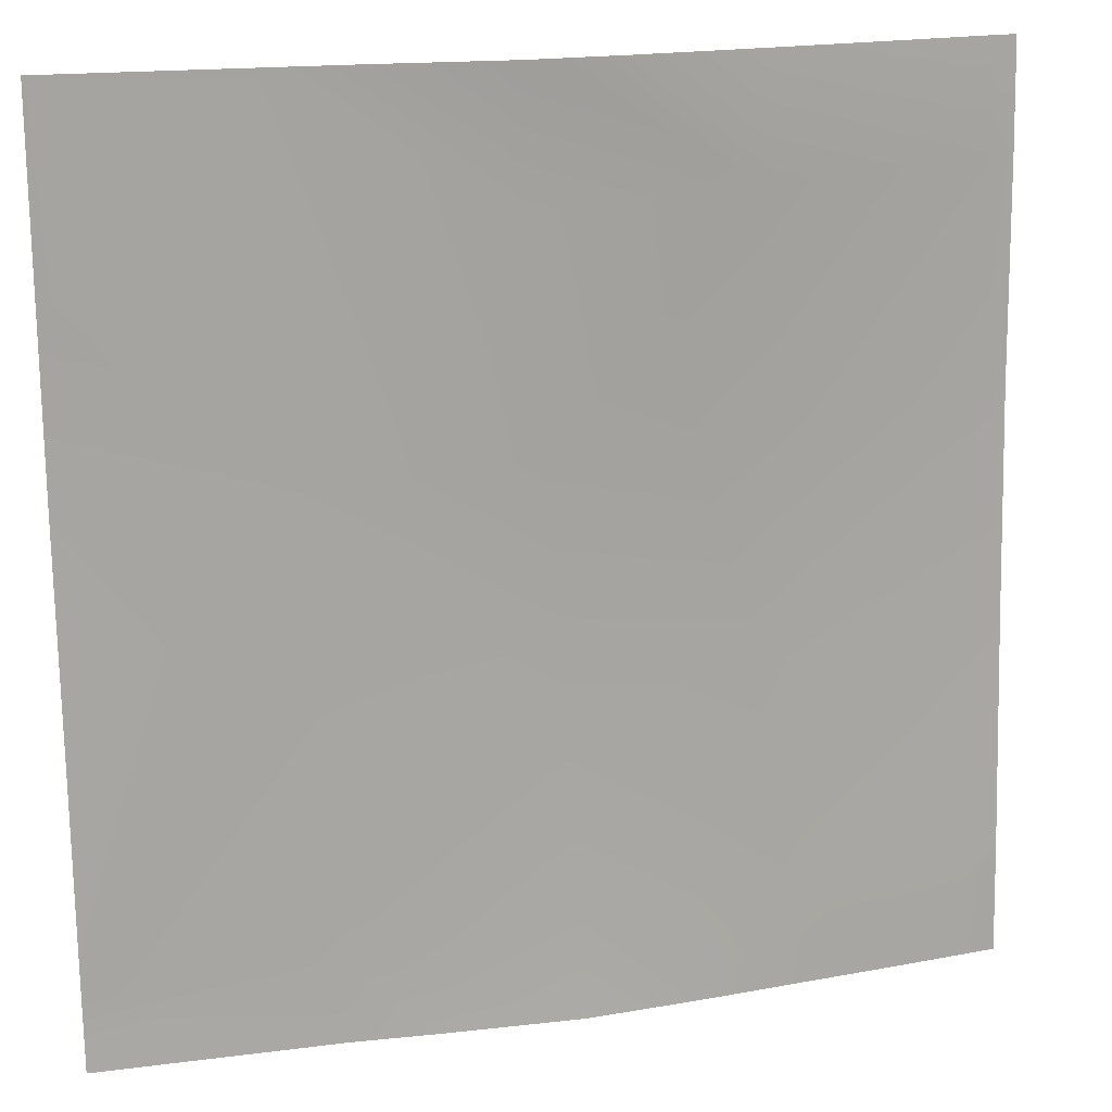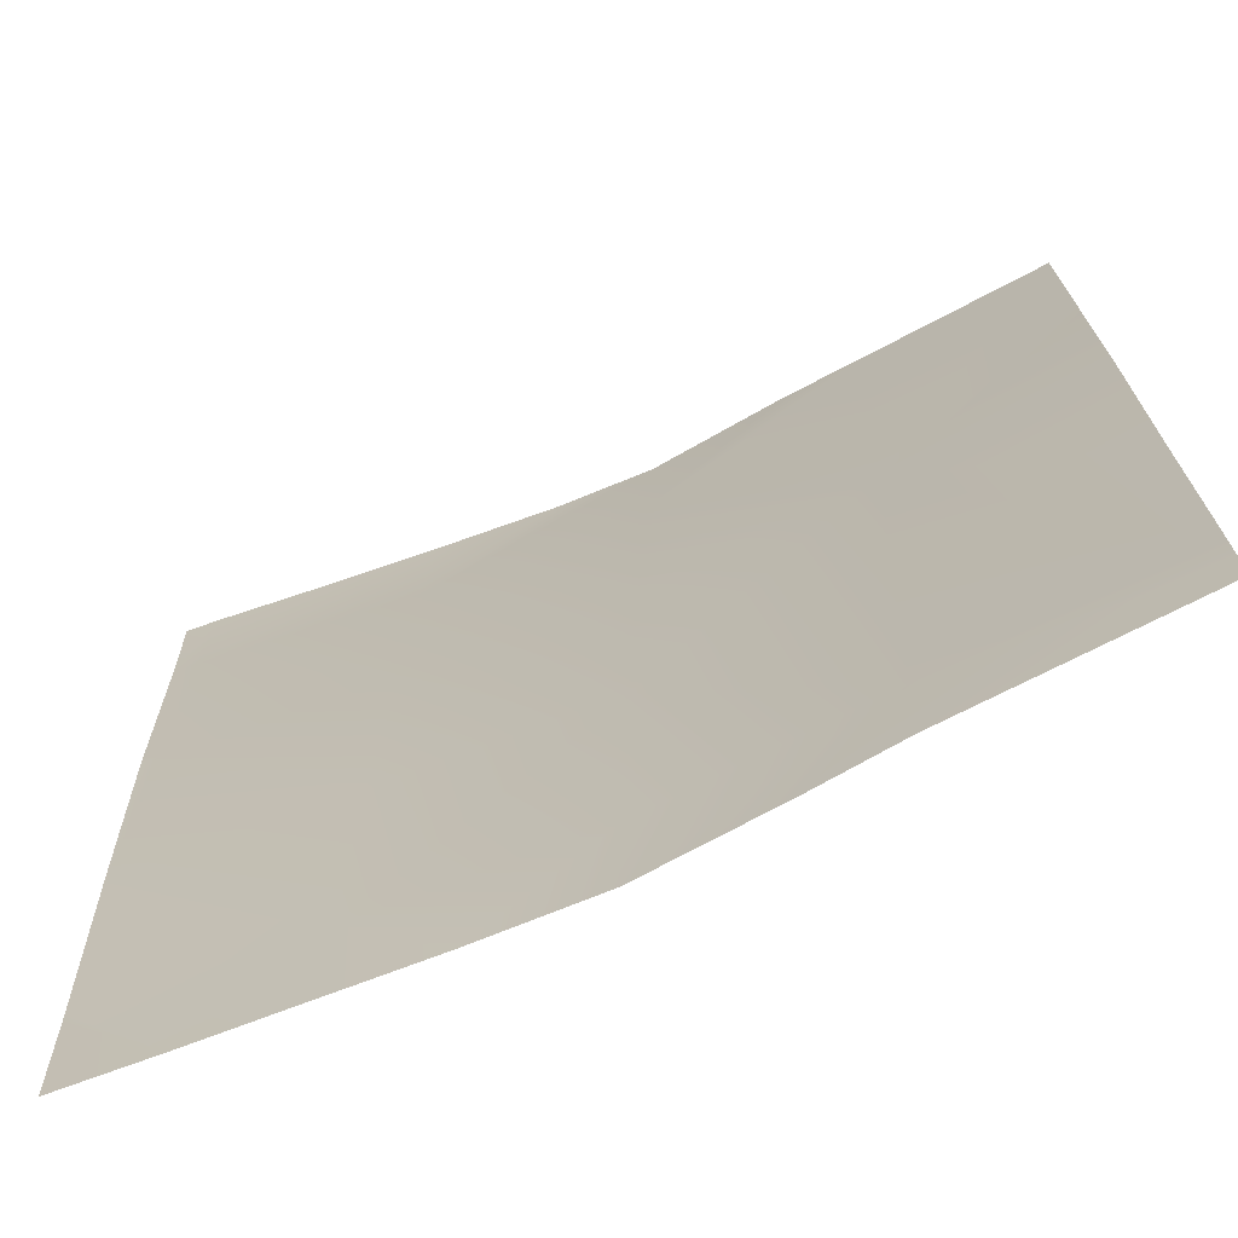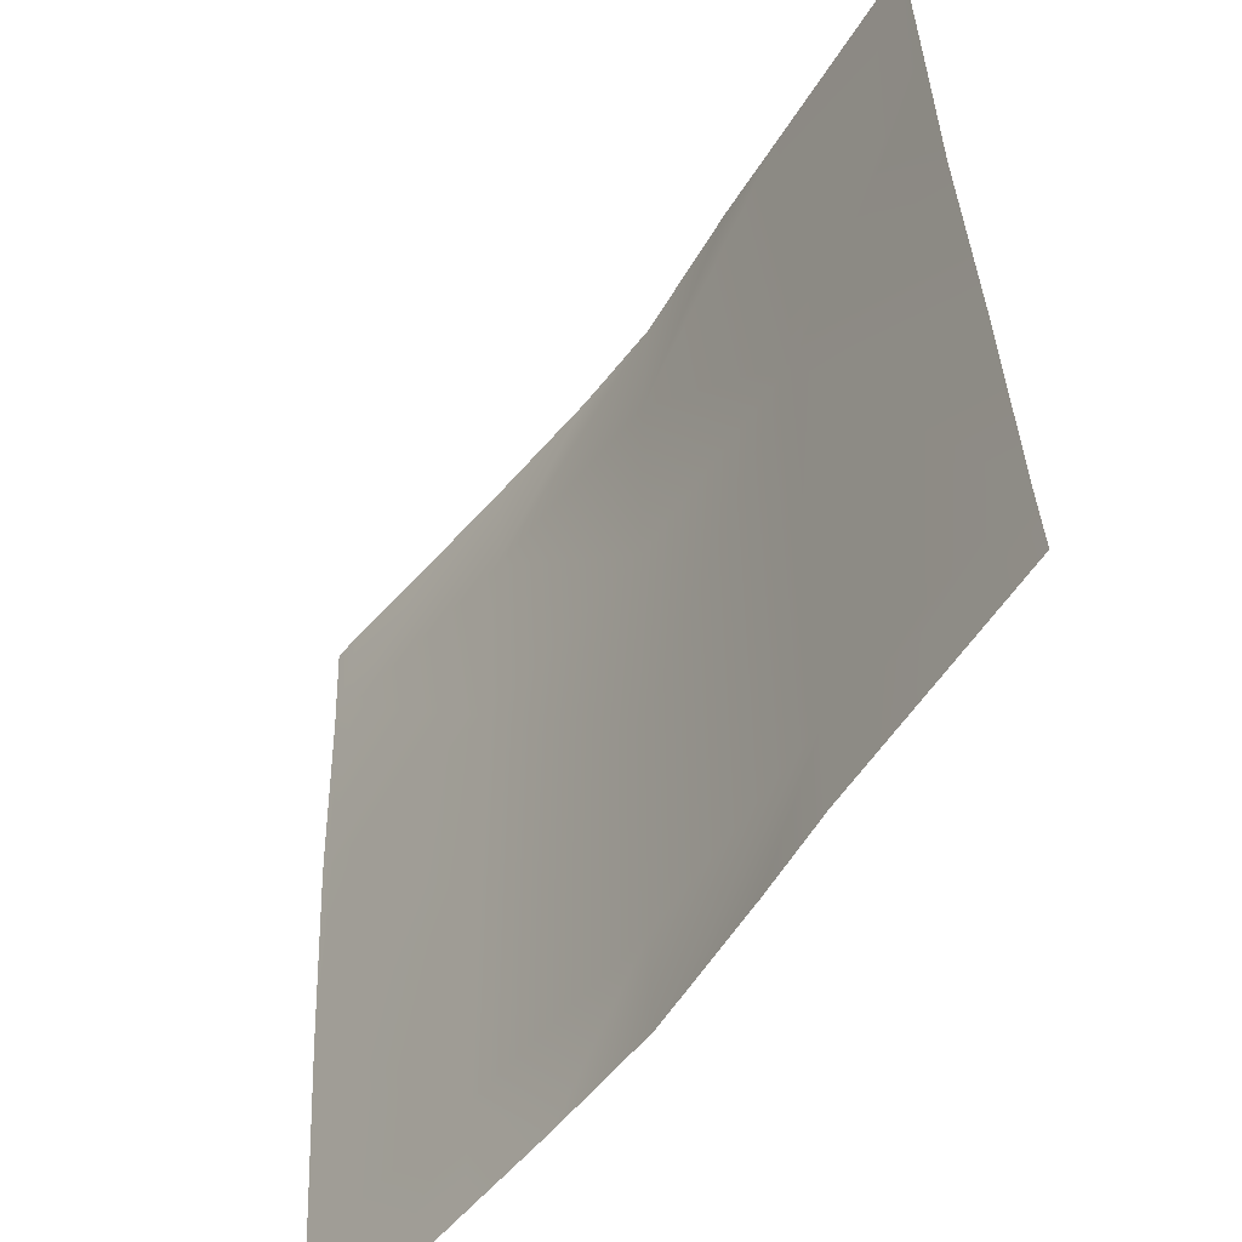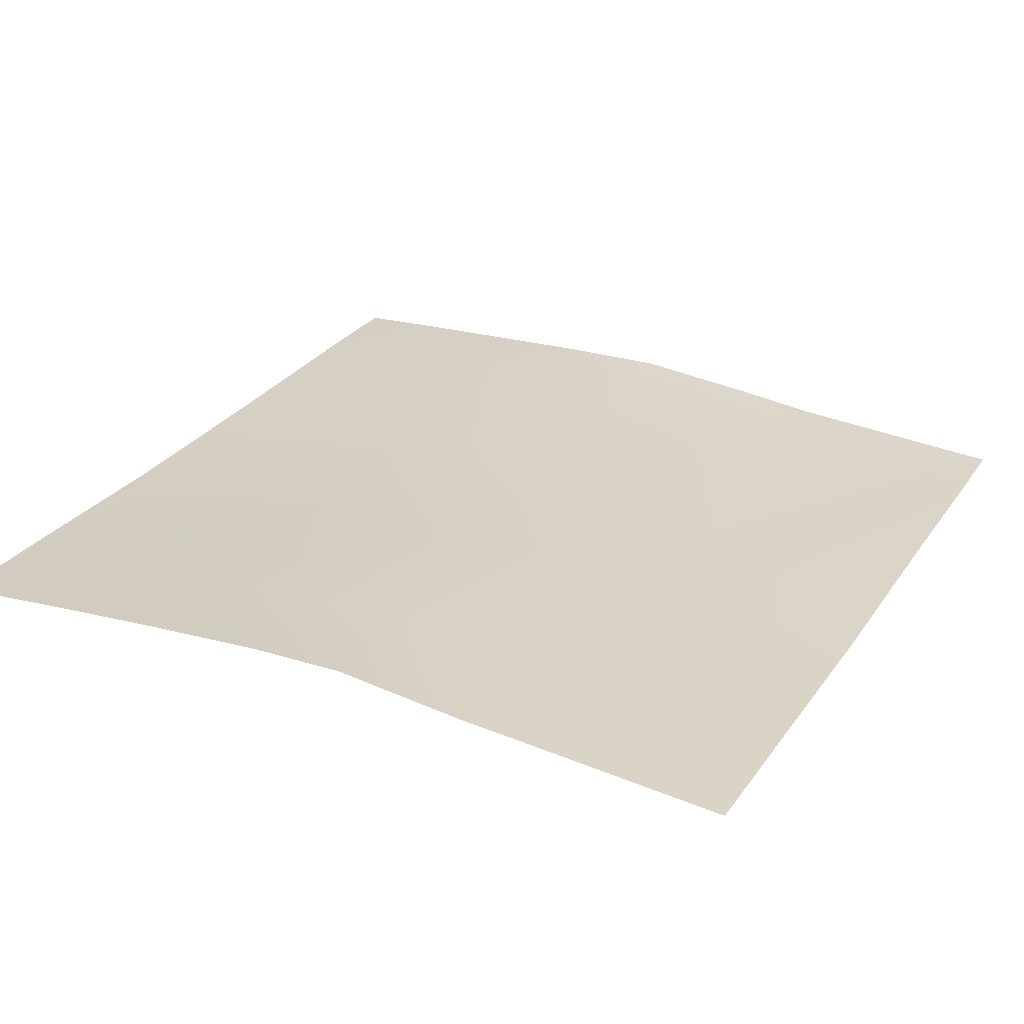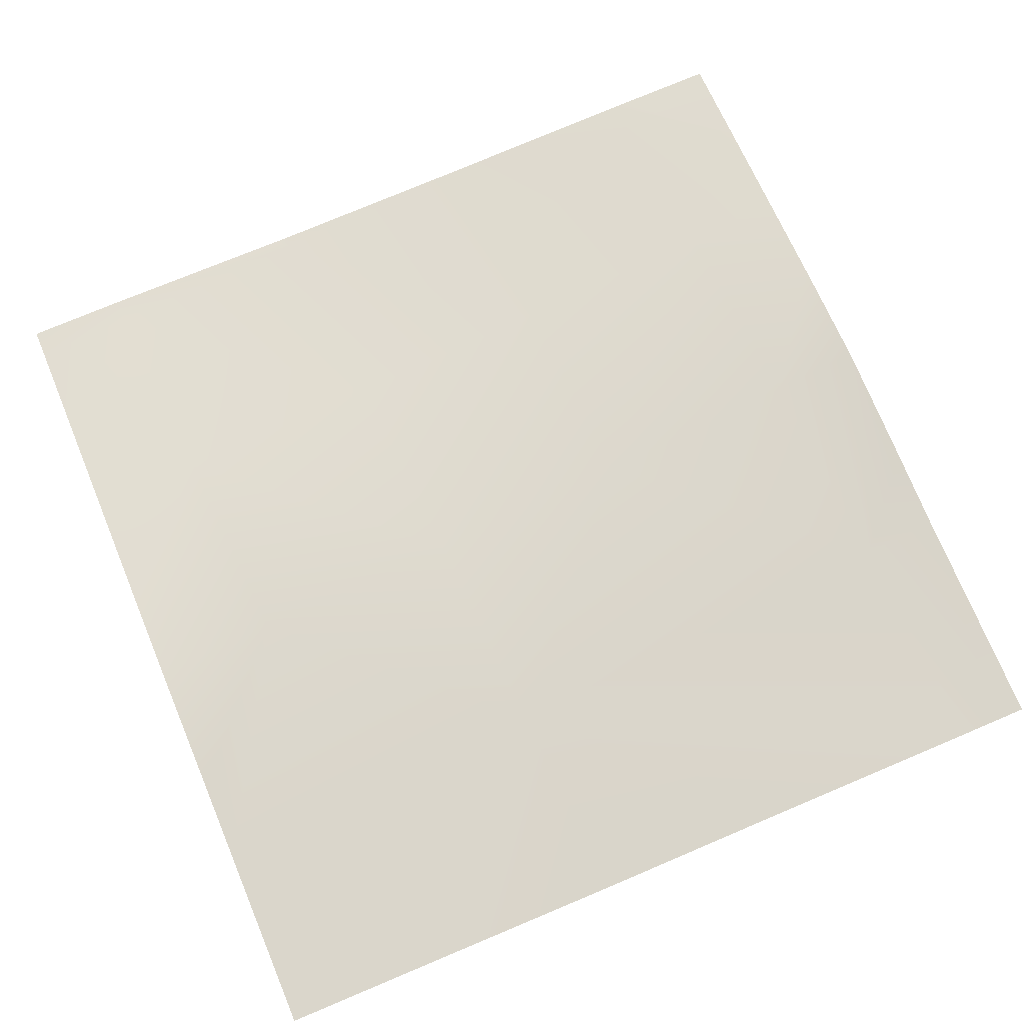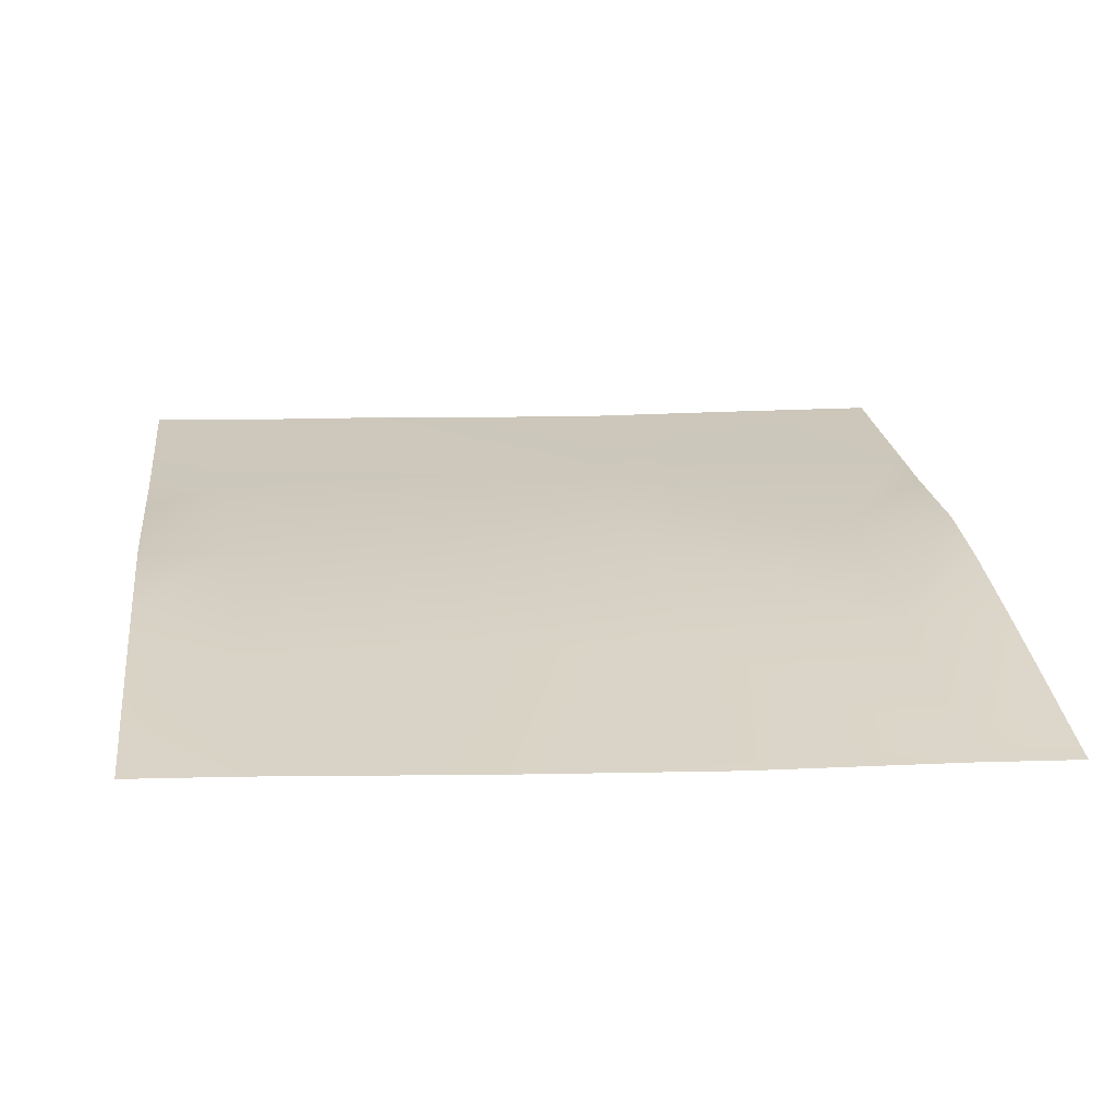
<metadata>
{"format":"obj","ext":"obj","renderer":"f3d","projection":"perspective","resolution":1024,"background":"white","views":[{"elev":18.0,"azim":160.0,"up":"+Z"},{"elev":-72.0,"azim":21.3,"up":"+Z"},{"elev":-55.6,"azim":51.8,"up":"+Z"},{"elev":23.7,"azim":26.8,"up":"+Y"},{"elev":67.8,"azim":67.2,"up":"+Y"},{"elev":28.0,"azim":-96.7,"up":"+Y"}]}
</metadata>
<code>
v 112 5.431 -80
v 112 5.329 -78.07
v 113.7 5.453 -80
v 112 5.097 -74.66
v 112 5.044 -73.89
v 112 5.045 -73.9
v 112 4.81 -69.89
v 112 4.8 -69.63
v 112.2 4.816 -69.91
v 112 5.042 -73.85
v 116 5.069 -74.11
v 112.5 4.688 -65.92
v 116.2 4.887 -70.12
v 112 4.675 -65.89
v 115.8 5.339 -78.1
v 112 5.318 -77.89
v 115.7 5.458 -80
v 117.5 5.464 -80
v 119.7 5.425 -80
v 123.8 4.778 -78.52
v 122.1 5.107 -80
v 119.8 5.285 -78.31
v 120 5.032 -74.32
v 116.4 4.858 -66.13
v 120.2 4.873 -70.33
v 124.2 4.453 -70.54
v 120.4 4.785 -66.34
v 116.6 4.774 -64
v 114.6 4.695 -64
v 112.6 4.596 -64
v 112 4.592 -64.23
v 112 4.581 -64
v 128 4.353 -78.74
v 128 4.212 -74.75
v 128 4.014 -70.74
v 128 4.392 -79.43
v 123.7 4.868 -80
v 128 4.423 -80
v 124.6 4.274 -64
v 123 4.444 -64
v 128 3.957 -67.57
v 128 3.949 -67.13
v 120.6 4.804 -64
v 118.8 4.835 -64
v 128 3.882 -64
f 1 2 3
f 4 5 6
f 7 8 9
f 7 6 10
f 7 9 6
f 6 9 11
f 9 12 13
f 14 9 8
f 14 12 9
f 5 10 6
f 15 4 6
f 15 16 4
f 16 3 2
f 16 15 3
f 15 17 3
f 17 15 18
f 19 20 21
f 19 22 20
f 22 18 15
f 22 19 18
f 22 15 23
f 13 11 9
f 11 13 23
f 13 24 25
f 24 13 12
f 25 23 13
f 25 26 23
f 27 26 25
f 27 25 24
f 15 11 23
f 12 28 24
f 12 29 28
f 22 23 20
f 11 15 6
f 14 30 12
f 14 31 30
f 31 32 30
f 26 20 23
f 33 26 34
f 33 20 26
f 35 34 26
f 36 20 33
f 36 37 20
f 36 38 37
f 39 27 40
f 39 26 27
f 21 20 37
f 35 26 41
f 41 26 42
f 24 43 27
f 24 44 43
f 29 12 30
f 40 27 43
f 45 26 39
f 45 42 26
f 44 24 28

</code>
